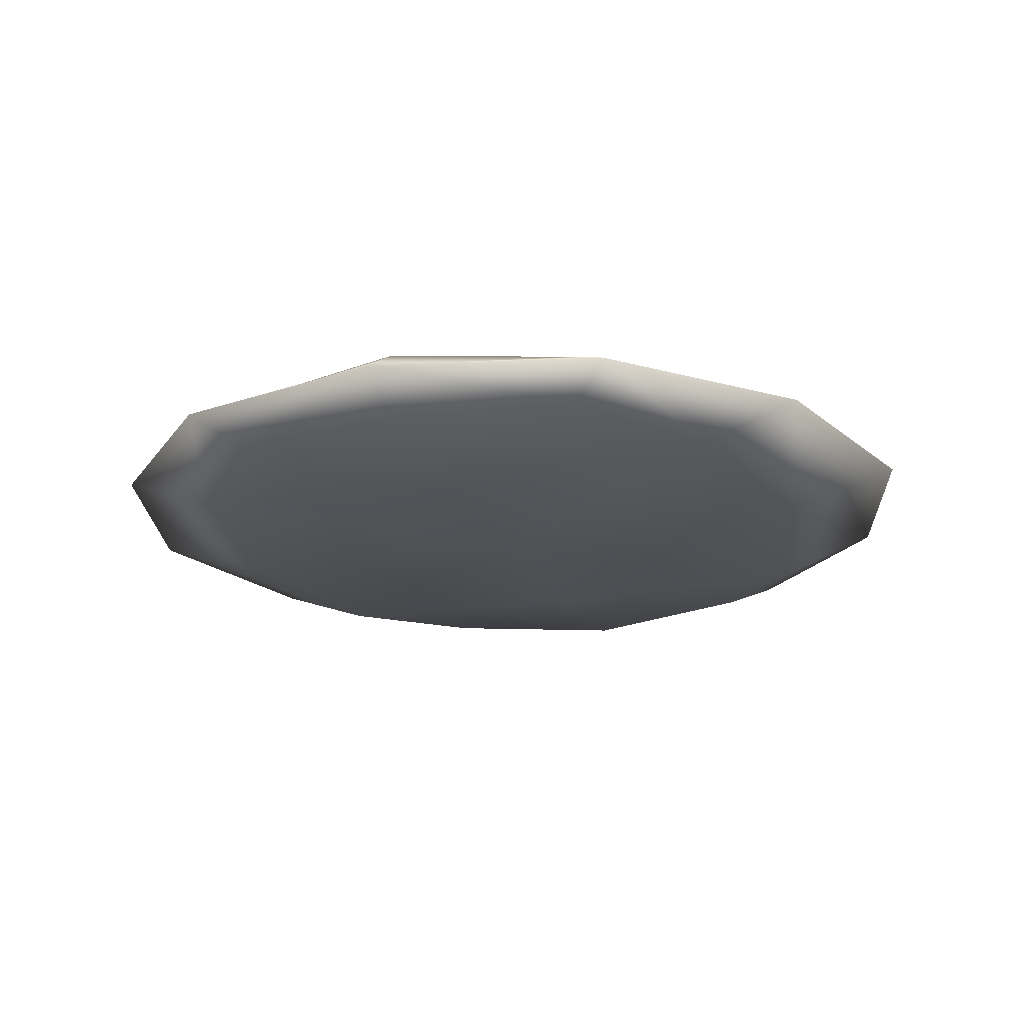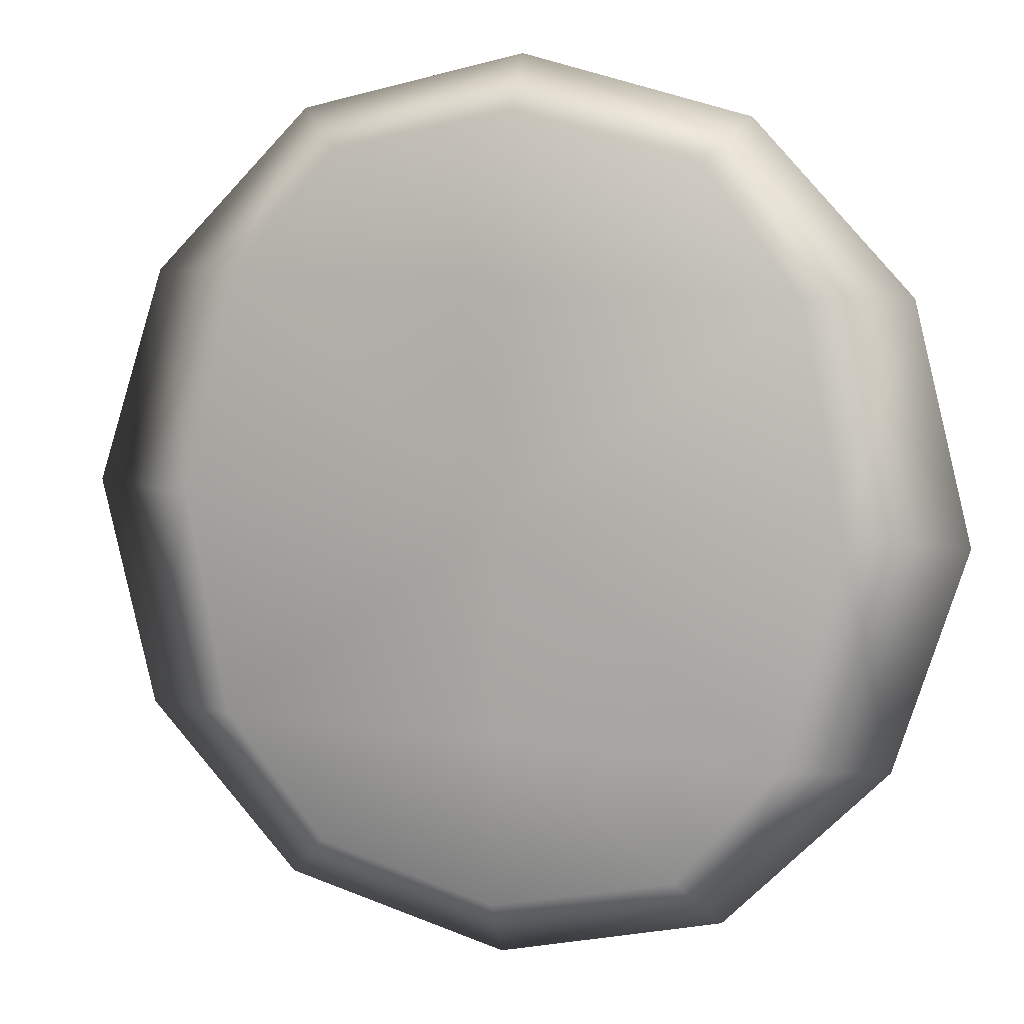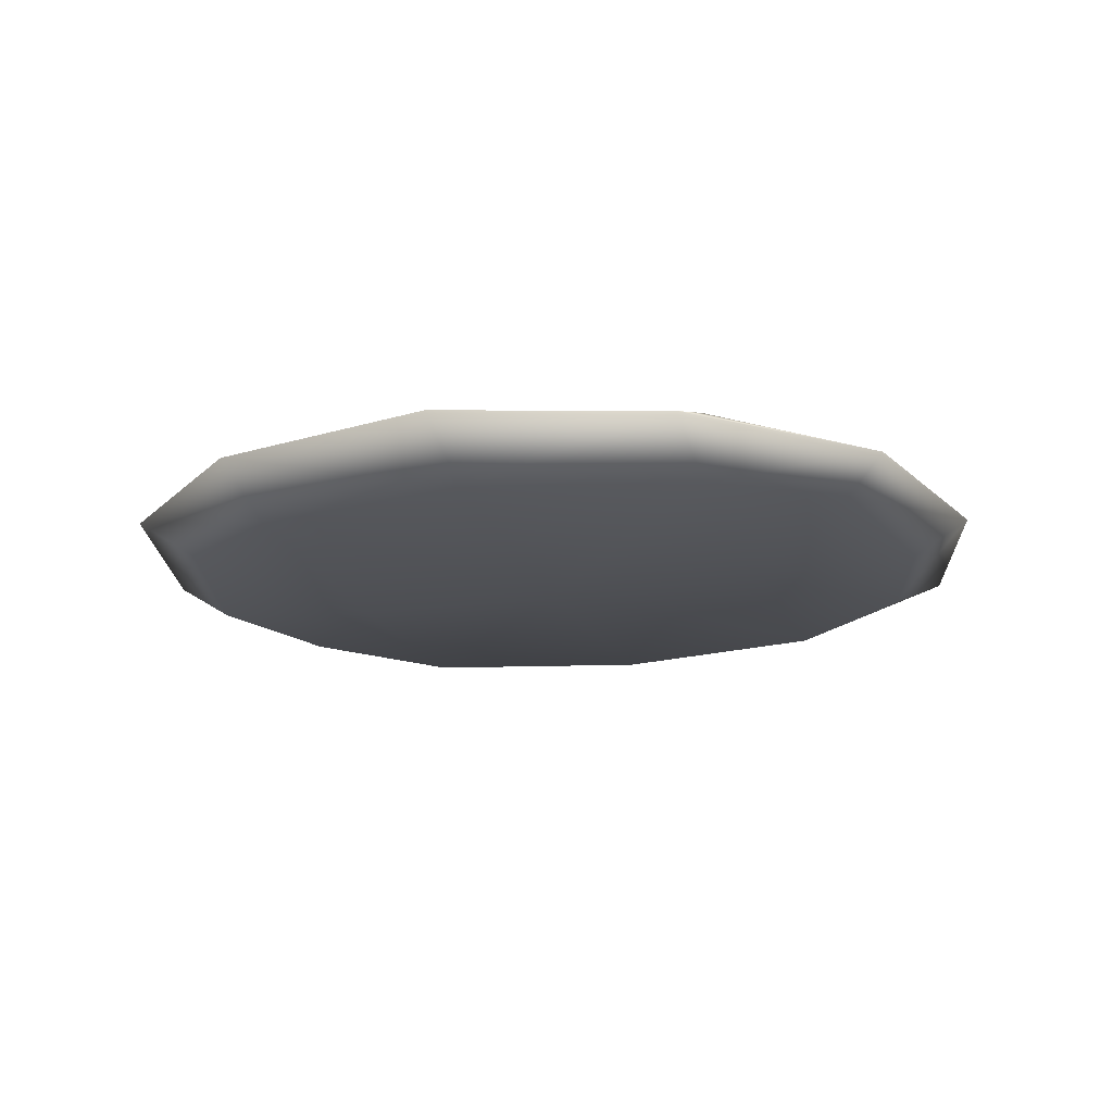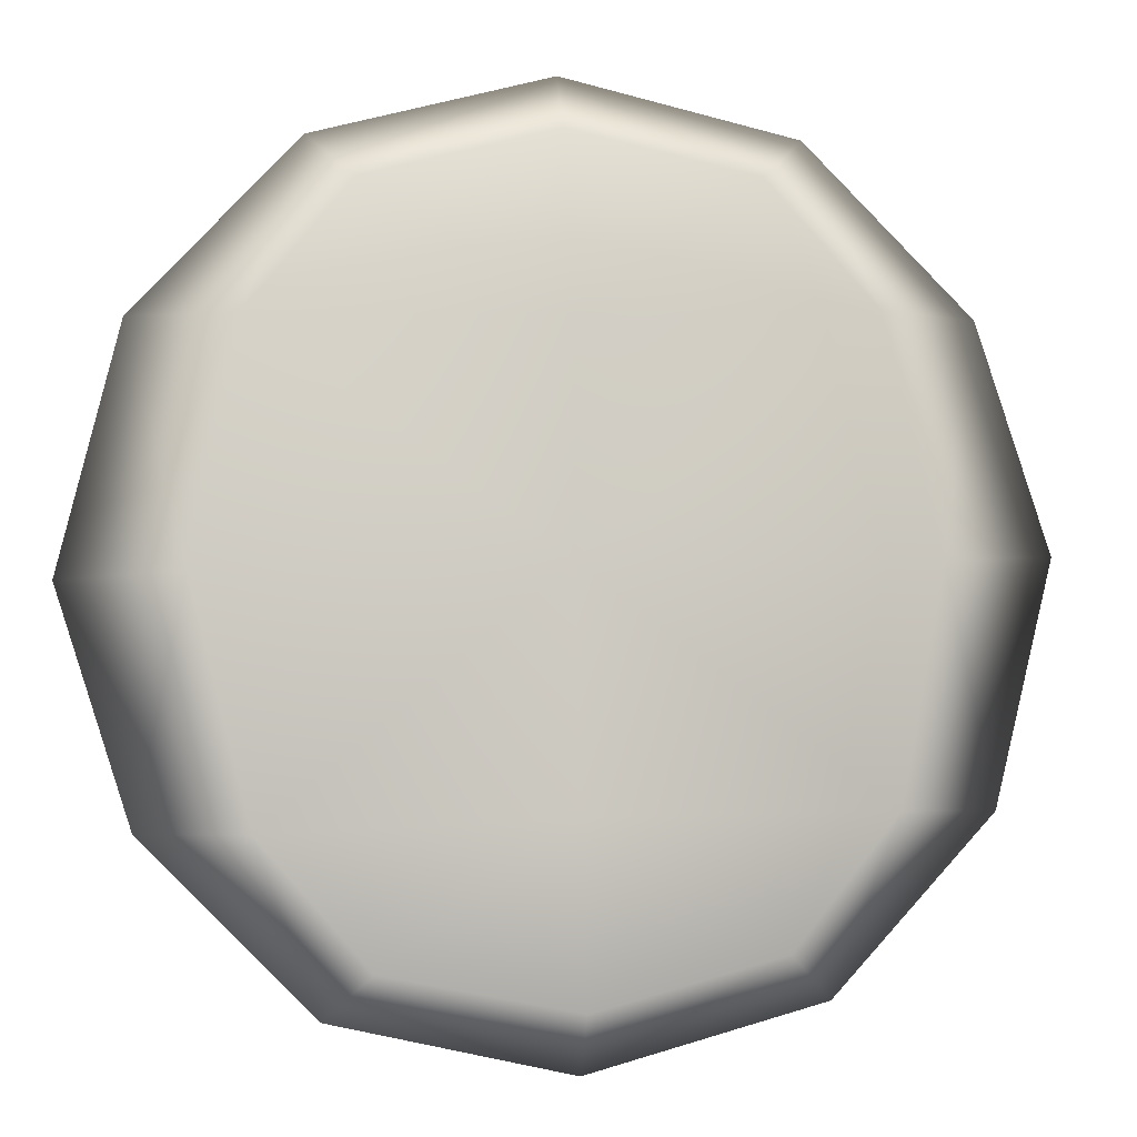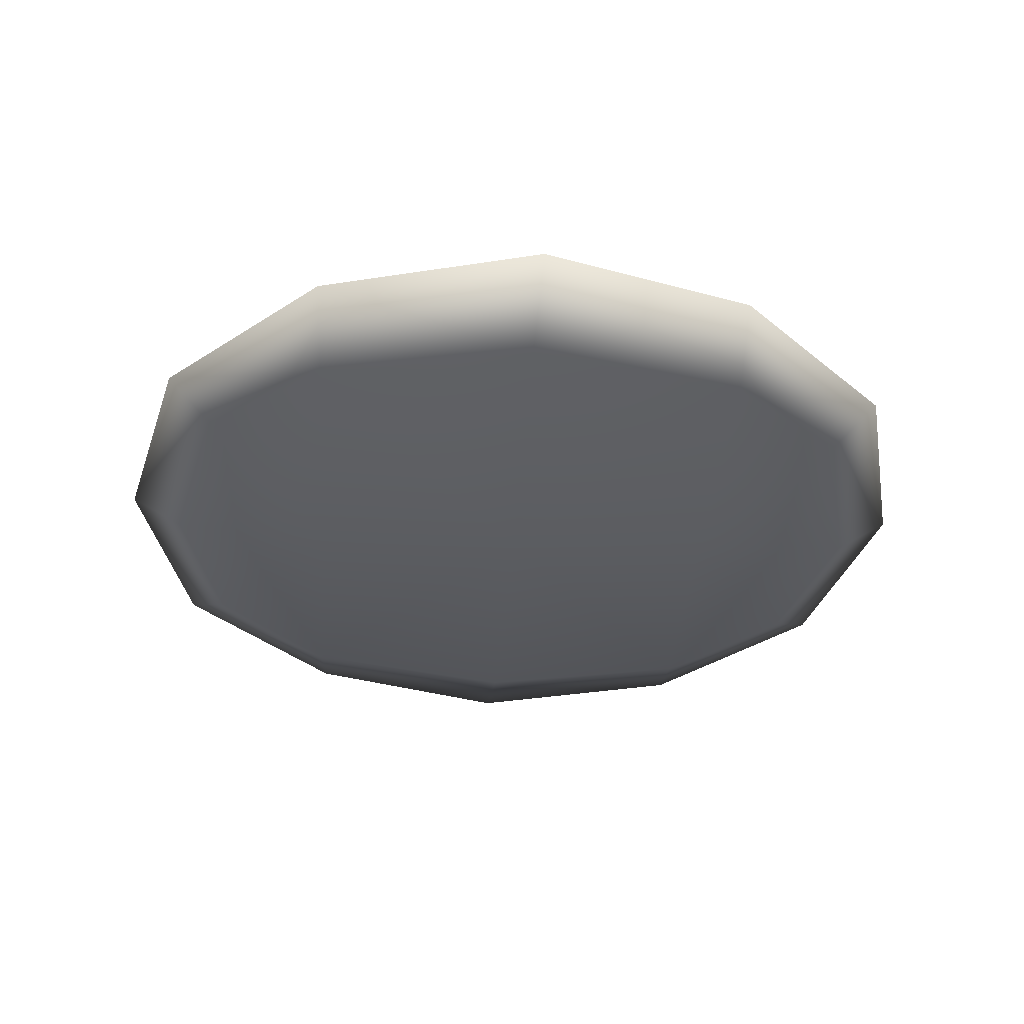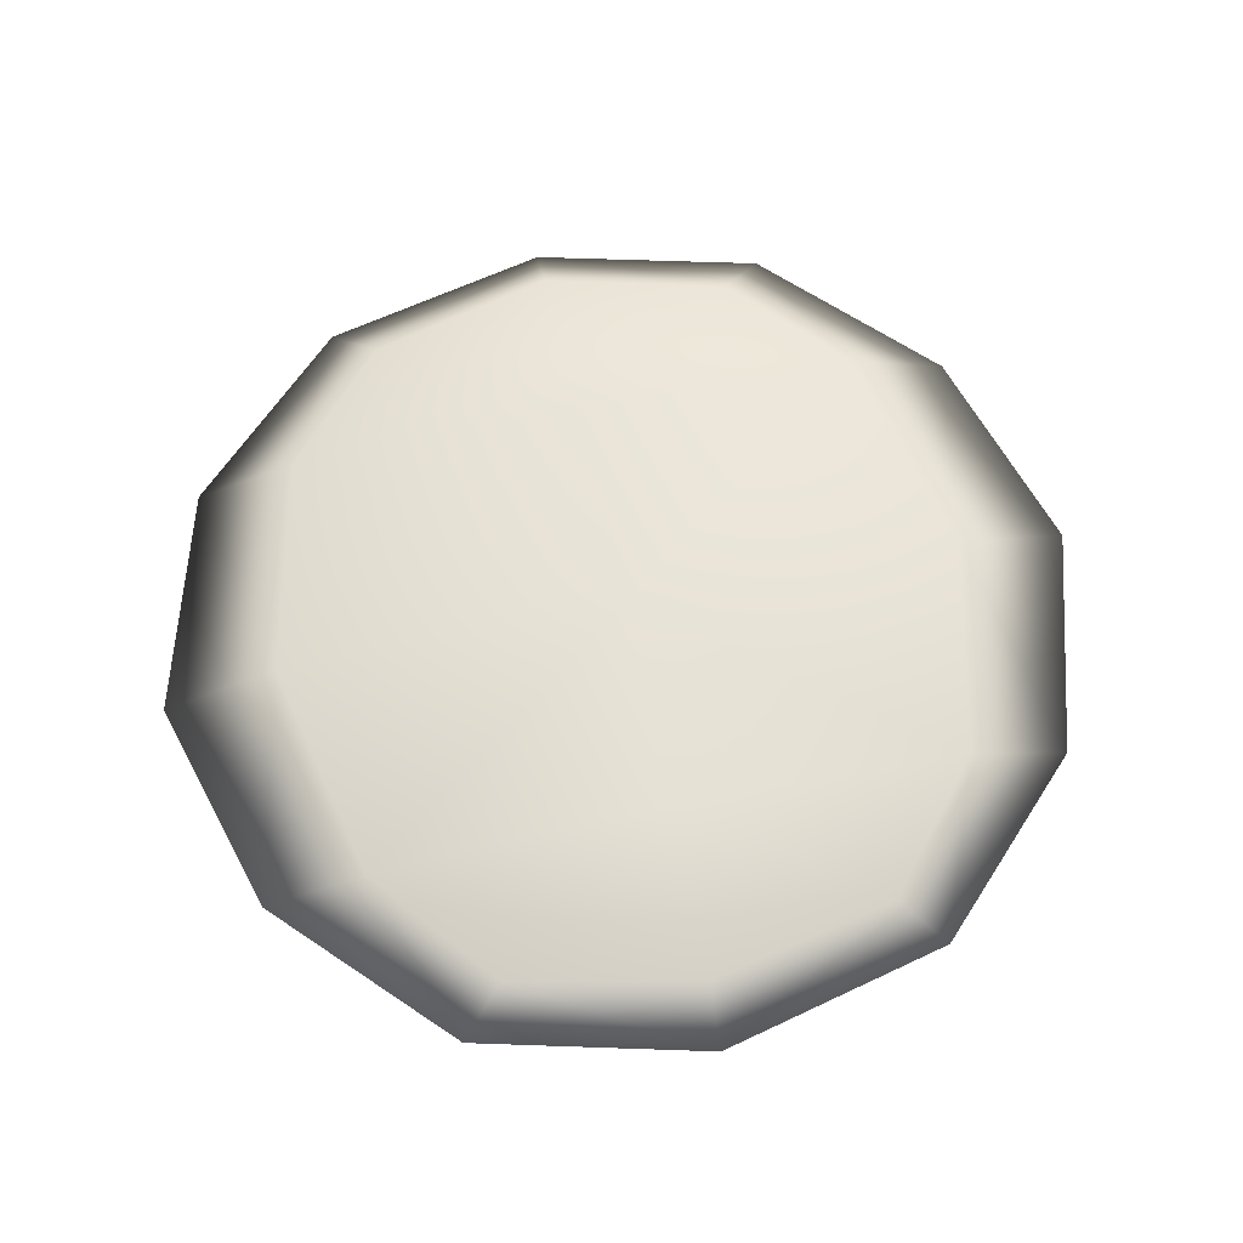
<metadata>
{"format":"obj","ext":"obj","renderer":"f3d","projection":"perspective","resolution":1024,"background":"white","views":[{"elev":-20.2,"azim":-159.7,"up":"+Z"},{"elev":6.9,"azim":-161.5,"up":"+Y"},{"elev":-17.9,"azim":-72.3,"up":"+Z"},{"elev":-5.2,"azim":-10.4,"up":"+Y"},{"elev":-35.5,"azim":88.0,"up":"+Z"},{"elev":62.3,"azim":169.8,"up":"+Z"}]}
</metadata>
<code>
o model_3
v 1.029 22.97 3.47
v 0.7738 22.96 3.548
v 0.9015 22.45 3.47
v 0.678 22.45 3.548
v 0.00759 22.94 3.574
v 0.6461 23.46 3.548
v 0.00759 23.43 3.574
v 0.4067 23.73 3.528
v -0.008373 23.81 3.548
v -0.008373 23.94 3.47
v -0.4234 23.7 3.528
v -0.5192 23.8 3.47
v -0.6469 23.42 3.548
v -0.7427 22.91 3.548
v -0.8704 23.42 3.468
v 0.8696 23.46 3.47
v 0.5024 23.83 3.47
v -0.9981 22.9 3.468
v -0.8384 22.41 3.468
v -0.615 22.41 3.548
v -0.4713 22.04 3.468
v -0.3755 22.14 3.528
v 0.03951 21.93 3.468
v 0.02355 22.44 3.574
v 0.4545 22.17 3.528
v 0.5503 22.07 3.47
v 0.03951 22.06 3.548
v -0.4713 22.04 3.468
v -0.3755 22.14 3.41
v -0.615 22.41 3.391
v 0.02355 22.44 3.364
v 0.03951 22.06 3.391
v 0.4545 22.17 3.41
v 0.03951 21.93 3.468
v 0.5503 22.07 3.47
v 0.678 22.45 3.391
v 0.9015 22.45 3.47
v 0.7738 22.96 3.391
v 1.029 22.97 3.47
v 0.8696 23.46 3.47
v 0.6461 23.46 3.391
v 0.5024 23.83 3.47
v 0.4067 23.73 3.41
v -0.008373 23.94 3.47
v -0.008373 23.81 3.391
v -0.4234 23.7 3.41
v 0.00759 23.43 3.364
v 0.00759 22.94 3.364
v -0.8384 22.41 3.468
v -0.7427 22.91 3.391
v -0.6469 23.42 3.391
v -0.5192 23.8 3.47
v -0.9981 22.9 3.468
v -0.8704 23.42 3.468
f 1 2 3
f 2 2 3
f 3 2 4
f 2 2 4
f 4 2 5
f 2 6 5
f 5 6 7
f 6 8 7
f 7 8 9
f 8 10 9
f 9 10 11
f 10 12 11
f 11 12 11
f 12 13 11
f 11 13 7
f 13 13 7
f 7 13 5
f 13 13 5
f 5 13 14
f 13 13 14
f 14 13 15
f 13 12 15
f 15 12 12
f 12 1 12
f 12 1 1
f 1 16 1
f 1 16 2
f 16 16 2
f 2 16 6
f 16 17 6
f 6 17 8
f 17 10 8
f 8 10 10
f 10 9 10
f 10 9 9
f 9 11 9
f 9 11 7
f 11 7 7
f 7 7 15
f 7 15 15
f 15 15 14
f 15 18 14
f 14 18 14
f 18 19 14
f 14 19 20
f 19 21 20
f 20 21 22
f 21 23 22
f 22 23 23
f 23 14 23
f 23 14 14
f 14 20 14
f 14 20 5
f 20 24 5
f 5 24 4
f 24 25 4
f 4 25 26
f 25 25 26
f 26 25 23
f 25 27 23
f 23 27 22
f 27 24 22
f 22 24 20
f 24 20 20
f 20 20 26
f 20 26 26
f 26 26 4
f 26 3 4
f 4 3 3
f 3 25 3
f 3 25 25
f 25 24 25
f 25 24 27
f 24 27 27
f 27 27 28
f 27 28 28
f 28 28 29
f 28 30 29
f 29 30 29
f 30 31 29
f 29 31 32
f 31 33 32
f 32 33 34
f 33 33 34
f 34 33 35
f 33 36 35
f 35 36 37
f 36 38 37
f 37 38 39
f 38 38 39
f 39 38 40
f 38 41 40
f 40 41 42
f 41 43 42
f 42 43 44
f 43 45 44
f 44 45 46
f 45 45 46
f 46 45 47
f 45 43 47
f 47 43 47
f 43 41 47
f 47 41 48
f 41 38 48
f 48 38 48
f 38 36 48
f 48 36 31
f 36 33 31
f 31 33 33
f 33 32 33
f 33 32 32
f 32 34 32
f 32 34 29
f 34 28 29
f 29 28 28
f 28 28 28
f 28 28 28
f 28 49 28
f 28 49 30
f 49 50 30
f 30 50 48
f 50 51 48
f 48 51 47
f 51 51 47
f 47 51 46
f 51 52 46
f 46 52 44
f 52 44 44
f 44 44 30
f 44 30 30
f 30 30 31
f 30 48 31
f 31 48 48
f 48 49 48
f 48 49 49
f 49 53 49
f 49 53 50
f 53 54 50
f 50 54 51
f 54 52 51

</code>
